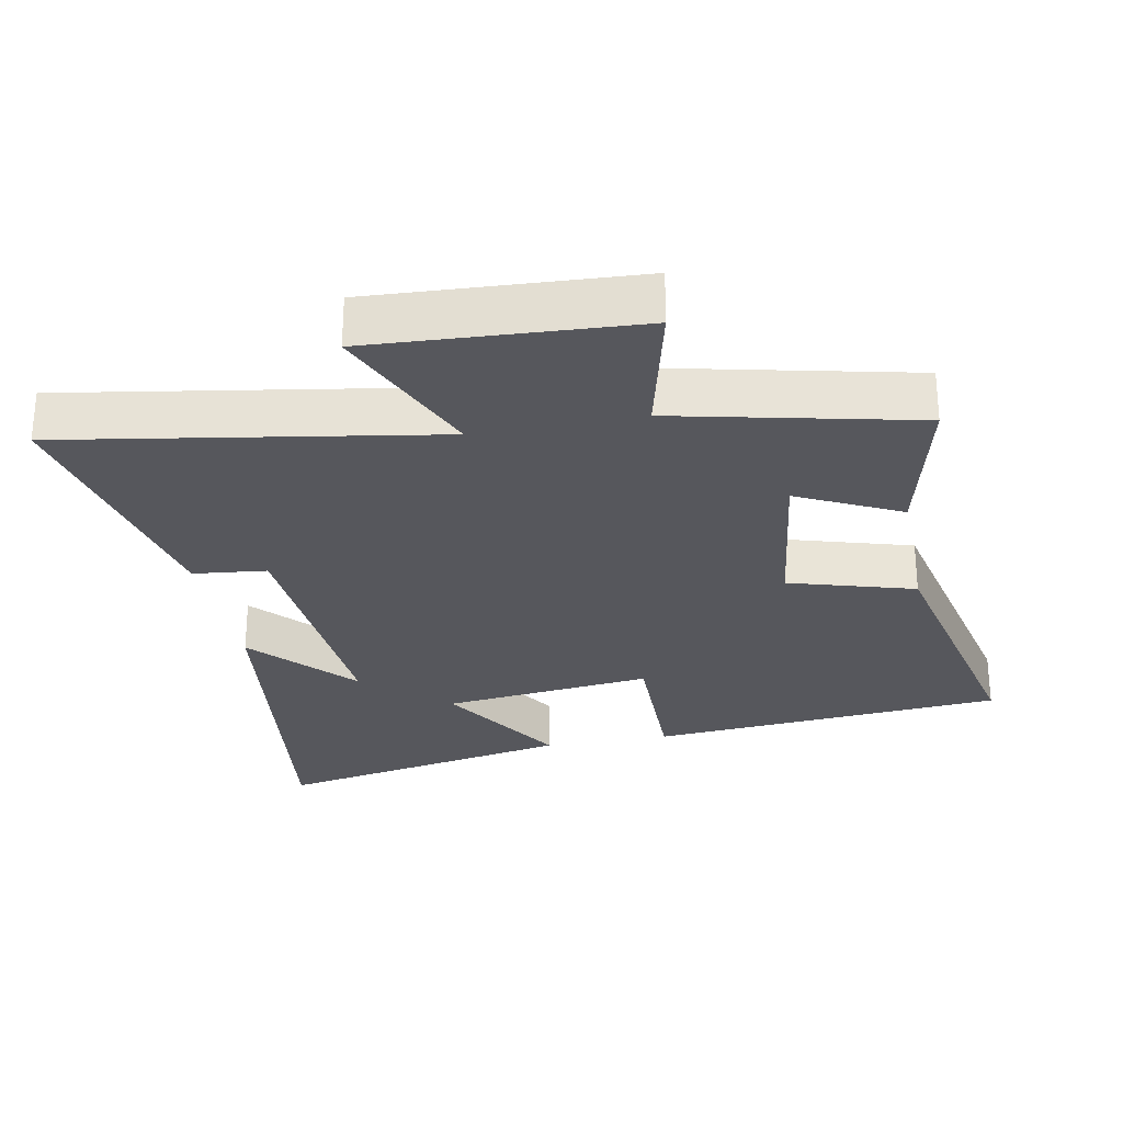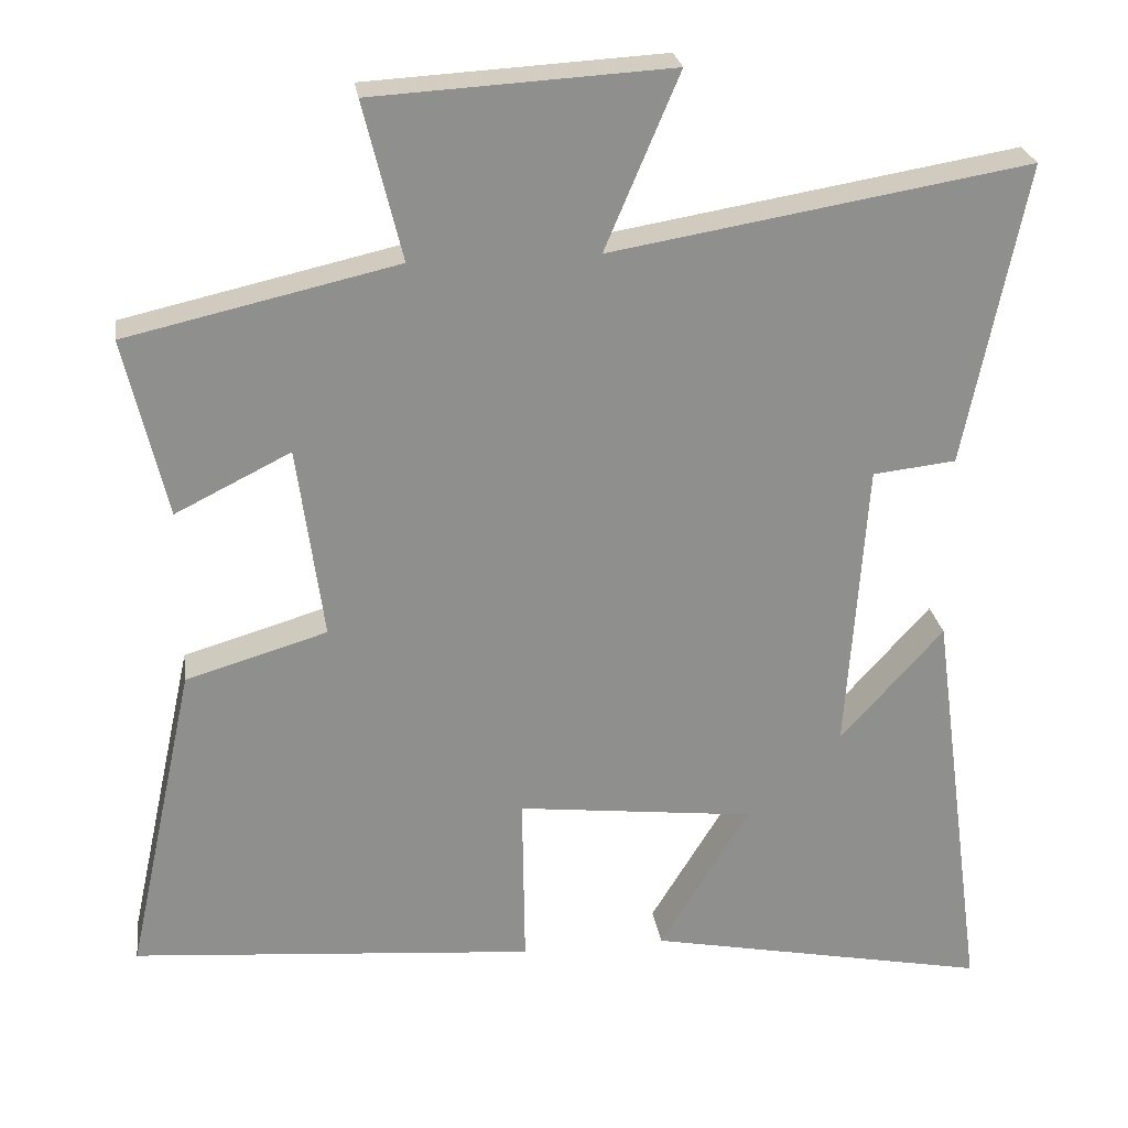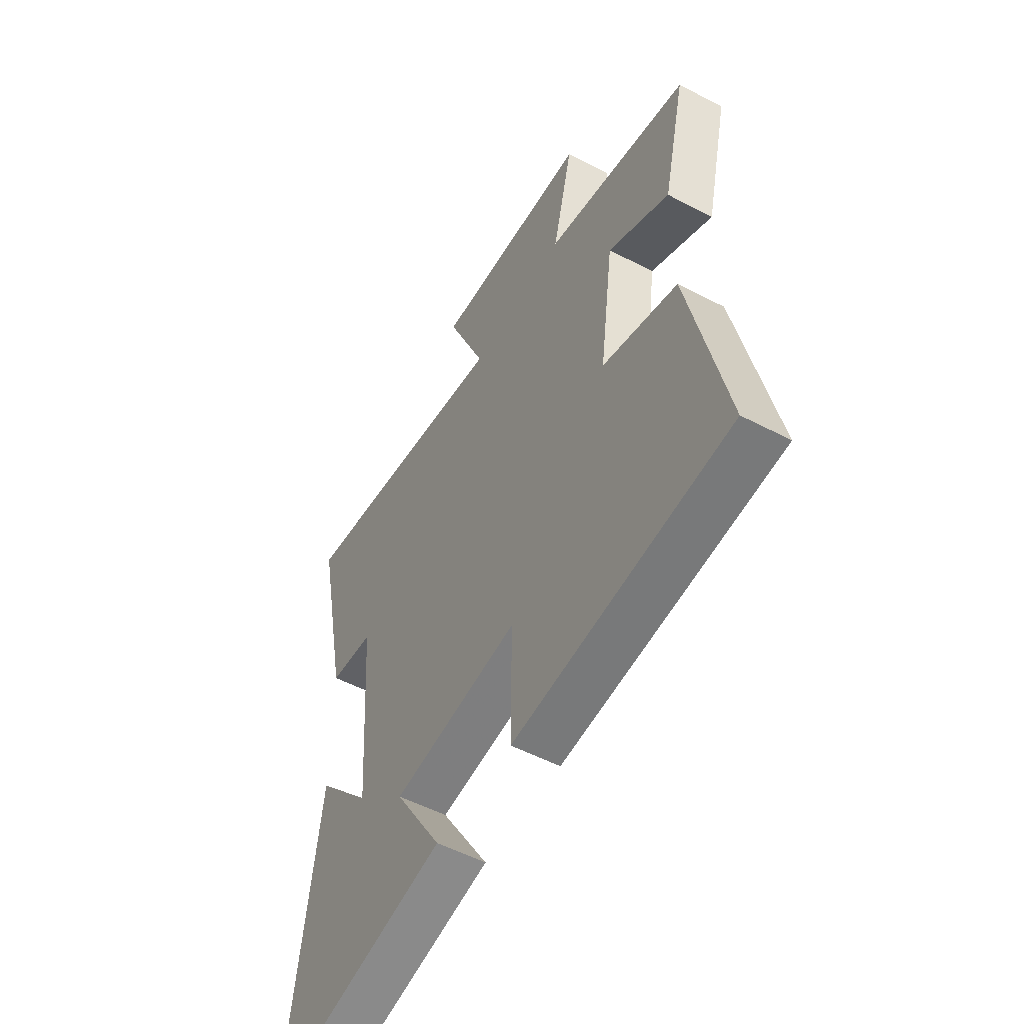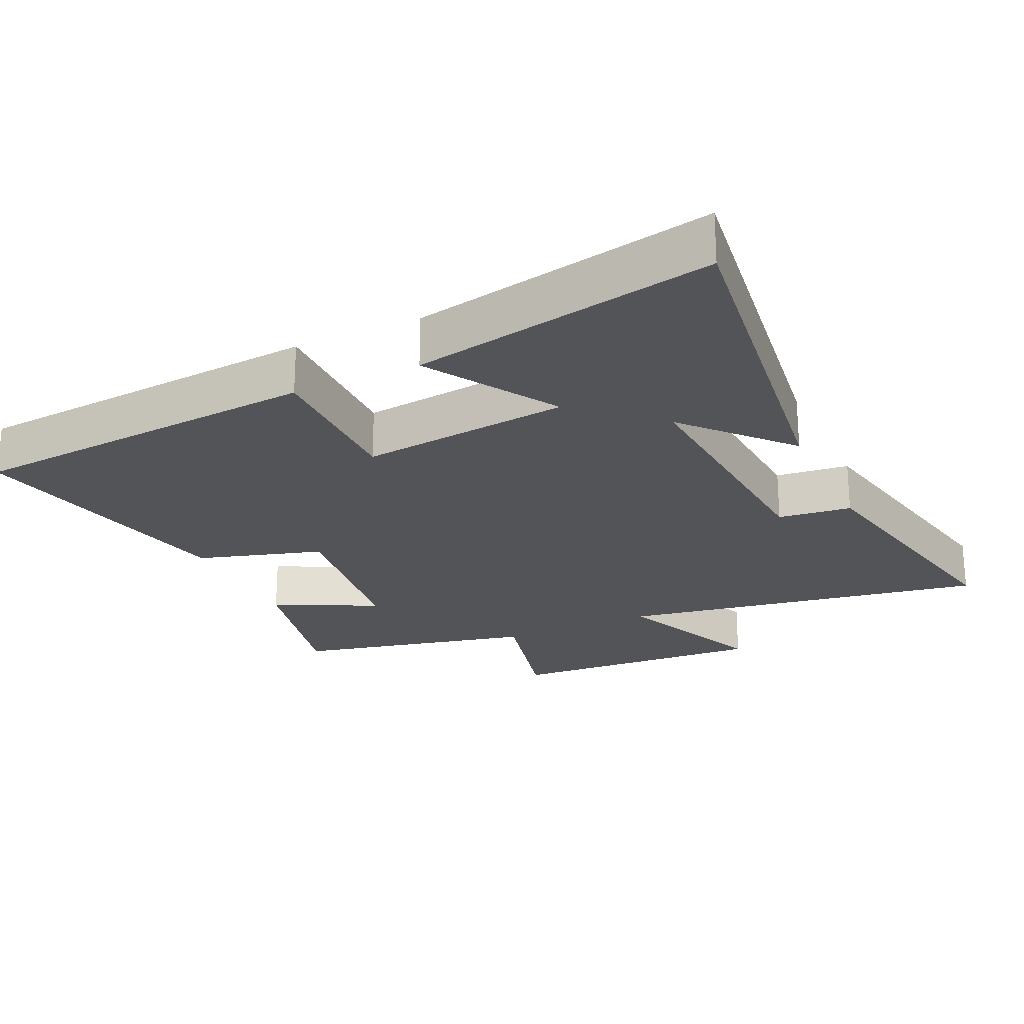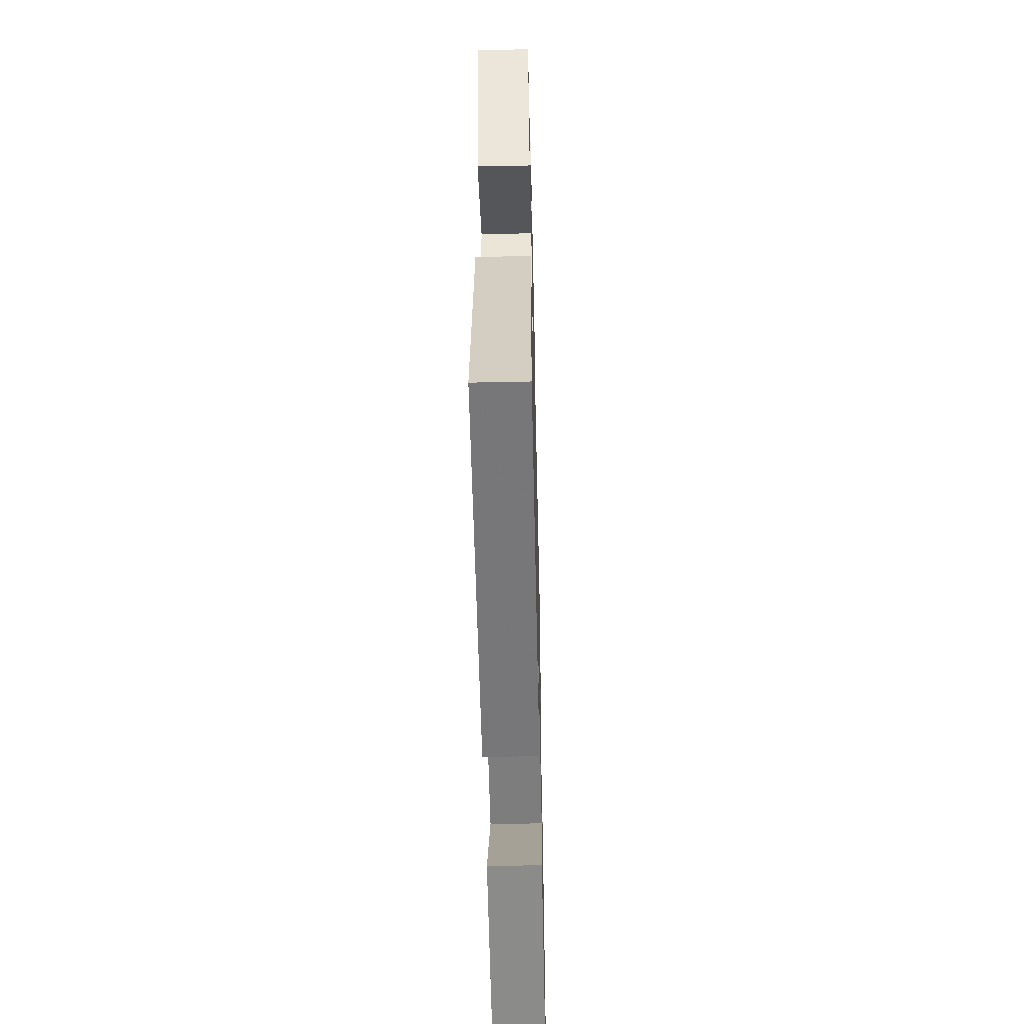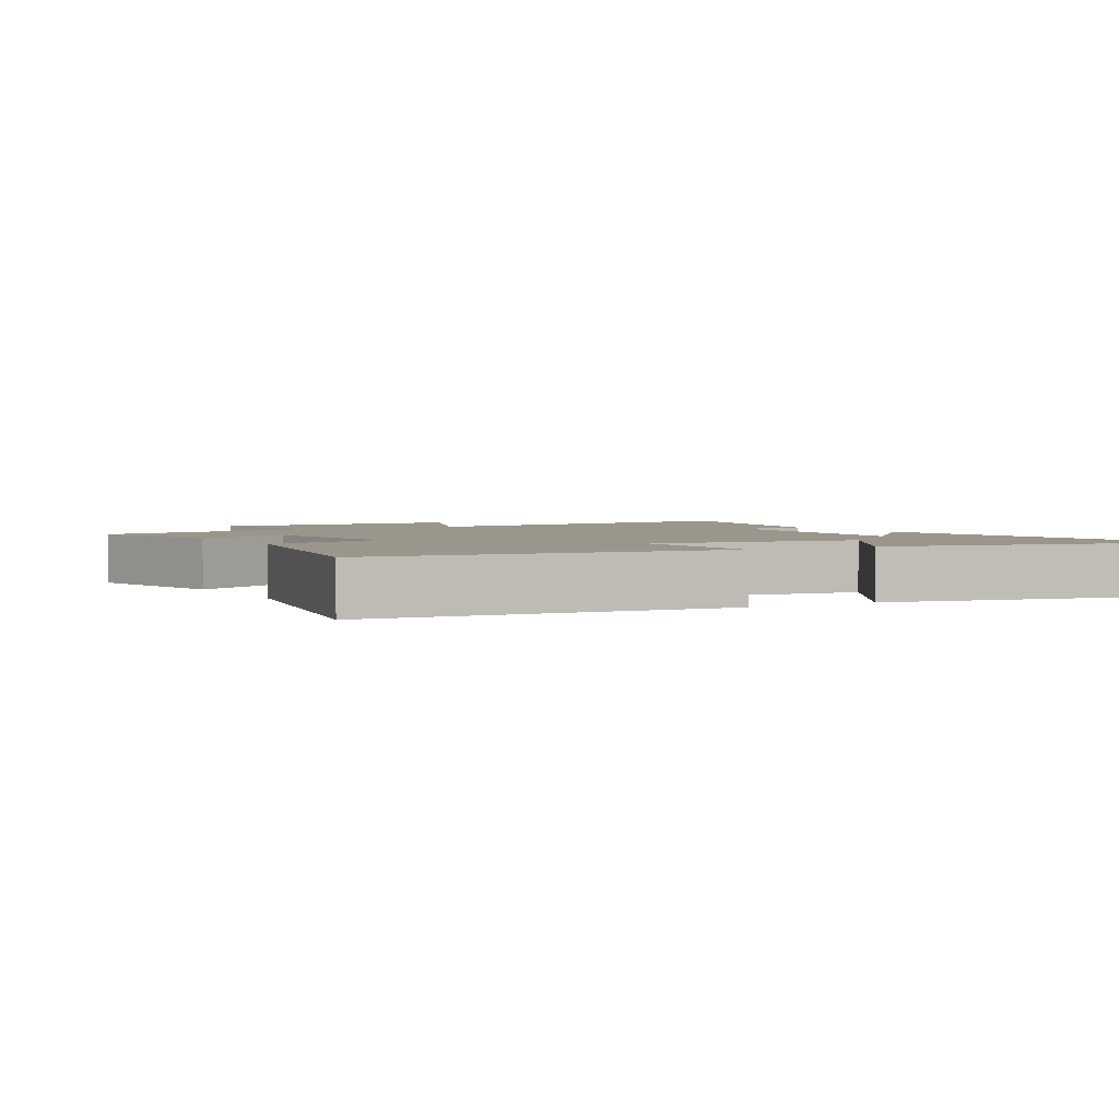
<metadata>
{"format":"obj","ext":"obj","renderer":"f3d","projection":"perspective","resolution":1024,"background":"white","views":[{"elev":-27.5,"azim":11.0,"up":"+Y"},{"elev":25.2,"azim":171.7,"up":"+Z"},{"elev":-53.3,"azim":60.7,"up":"+Z"},{"elev":-23.2,"azim":-155.0,"up":"+Y"},{"elev":-52.5,"azim":91.3,"up":"+Z"},{"elev":2.5,"azim":150.5,"up":"+Y"}]}
</metadata>
<code>
v -0.573 0.07 -0.589
v -0.5 0.07 -0.048
v -0.366 0.07 -0.198
v -0.392 0.07 0.186
v -0.5 0.07 0.198
v -0.579 0.07 0.591
v -0.037 0.07 0.5
v -0.133 0.07 0.727
v 0.253 0.07 0.705
v 0.203 0.07 0.5
v 0.555 0.07 0.42
v 0.5 0.07 0.187
v 0.35 0.07 0.262
v 0.316 0.07 0.01
v 0.5 0.07 -0.045
v 0.589 0.07 -0.456
v 0.064 0.07 -0.5
v 0.067 0.07 -0.272
v -0.243 0.07 -0.308
v -0.126 0.07 -0.5
v -0.573 0 -0.589
v -0.5 0 -0.048
v -0.366 0 -0.198
v -0.392 0 0.186
v -0.5 0 0.198
v -0.579 0 0.591
v -0.037 0 0.5
v -0.133 0 0.727
v 0.253 0 0.705
v 0.203 0 0.5
v 0.555 0 0.42
v 0.5 0 0.187
v 0.35 0 0.262
v 0.316 0 0.01
v 0.5 0 -0.045
v 0.589 0 -0.456
v 0.064 0 -0.5
v 0.067 0 -0.272
v -0.243 0 -0.308
v -0.126 0 -0.5
f 19 20 1
f 16 17 18
f 15 16 18
f 14 15 18
f 13 14 18 19
f 10 11 12 13
f 10 13 19 1
f 7 8 9 10
f 4 5 6 7
f 3 4 7 10
f 1 2 3
f 1 3 10
f 21 40 39
f 38 37 36
f 38 36 35
f 38 35 34
f 39 38 34 33
f 33 32 31 30
f 21 39 33 30
f 30 29 28 27
f 27 26 25 24
f 30 27 24 23
f 23 22 21
f 30 23 21
f 1 21 22 2
f 2 22 23 3
f 3 23 24 4
f 4 24 25 5
f 5 25 26 6
f 6 26 27 7
f 7 27 28 8
f 8 28 29 9
f 9 29 30 10
f 10 30 31 11
f 11 31 32 12
f 12 32 33 13
f 13 33 34 14
f 14 34 35 15
f 15 35 36 16
f 16 36 37 17
f 17 37 38 18
f 18 38 39 19
f 19 39 40 20
f 20 40 21 1

</code>
